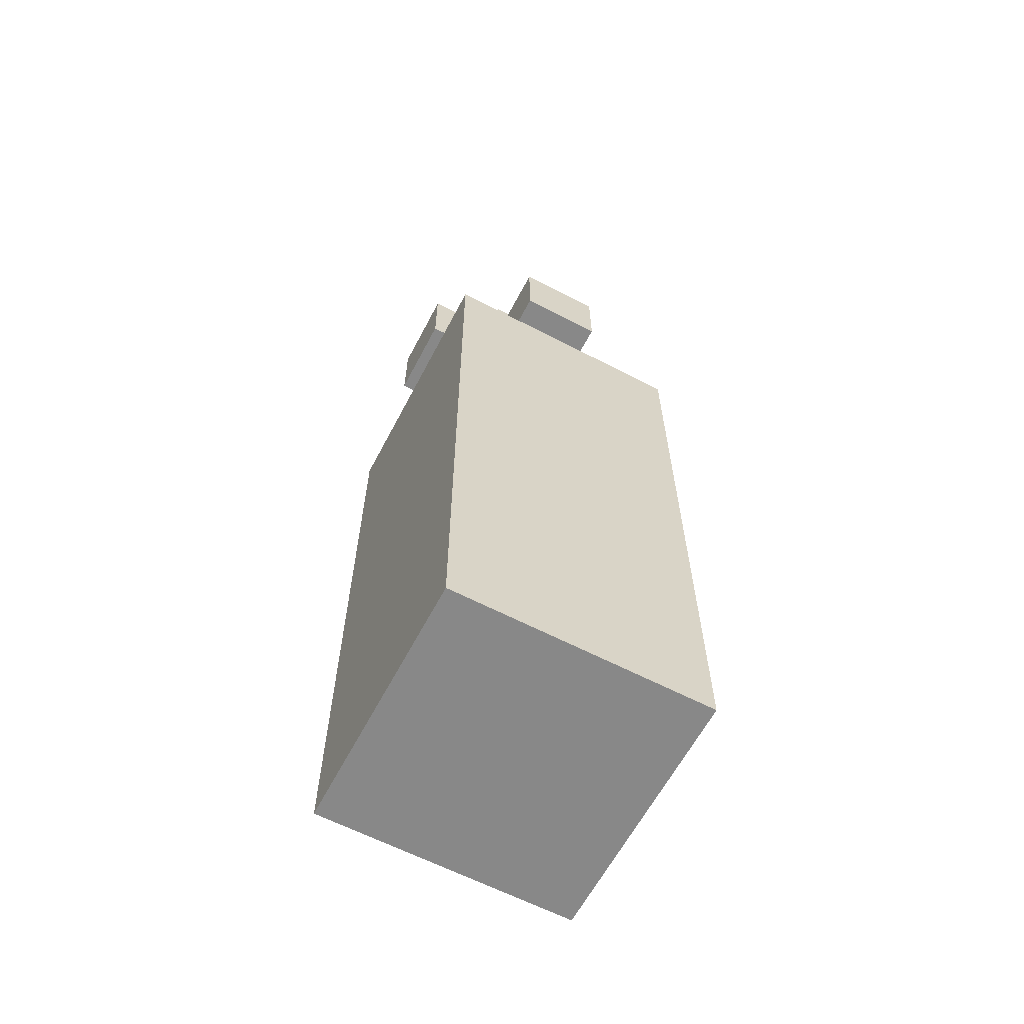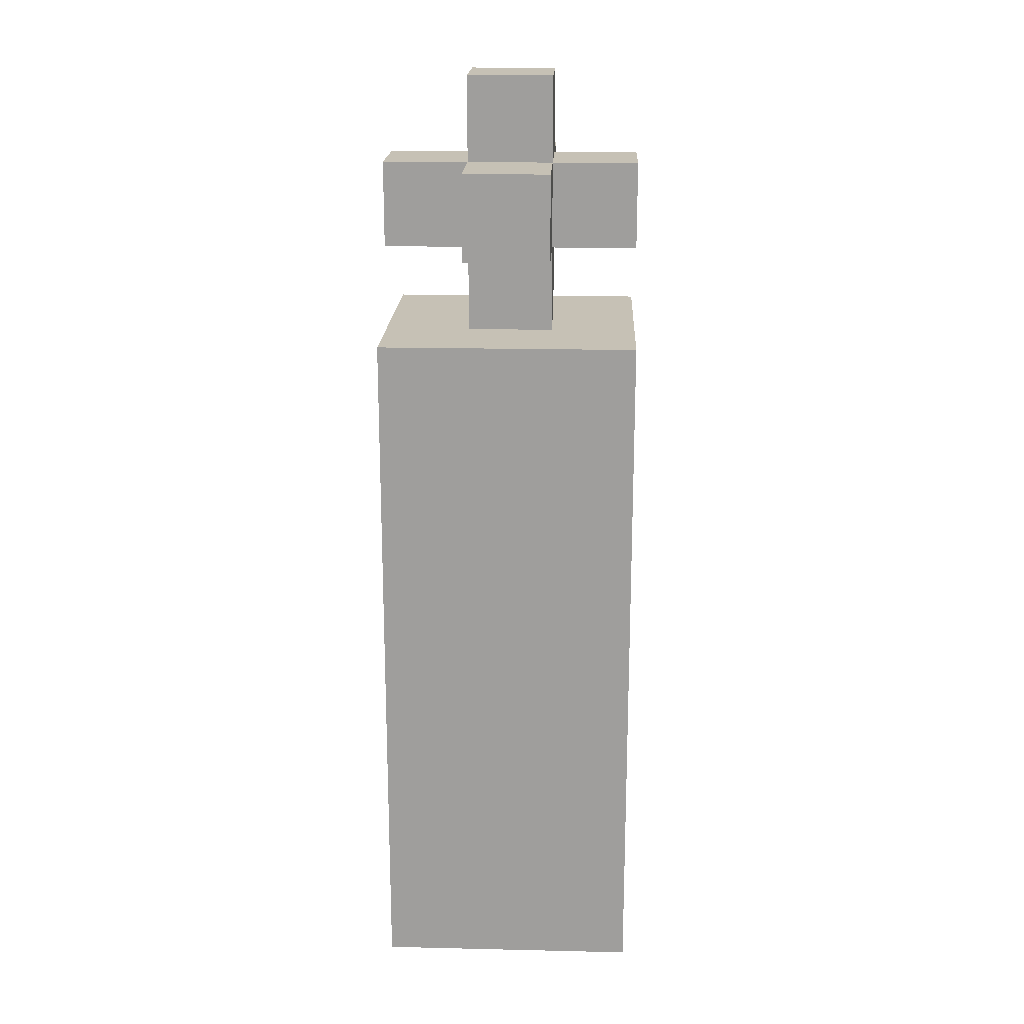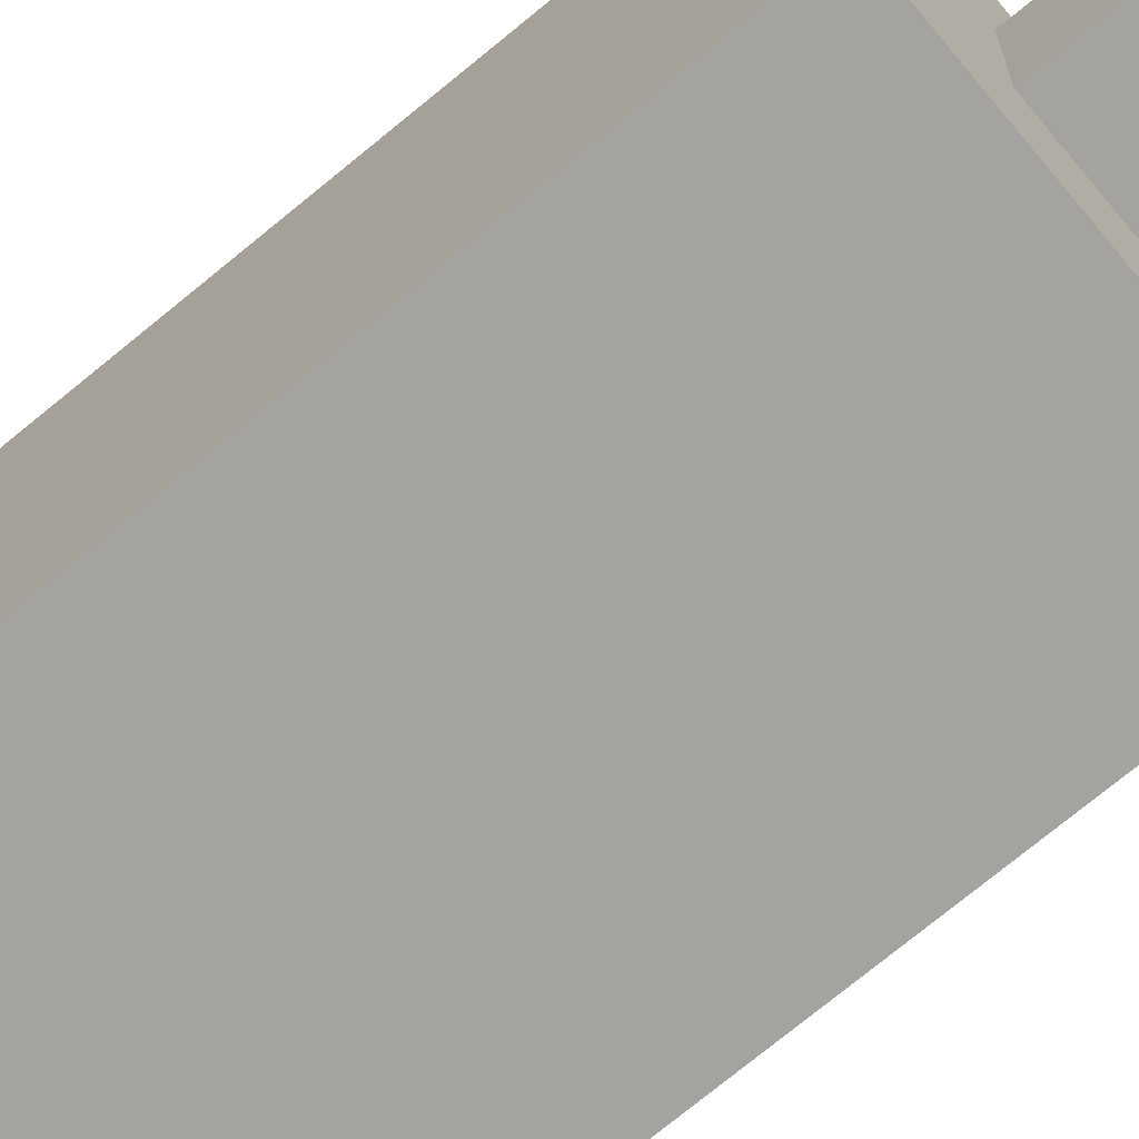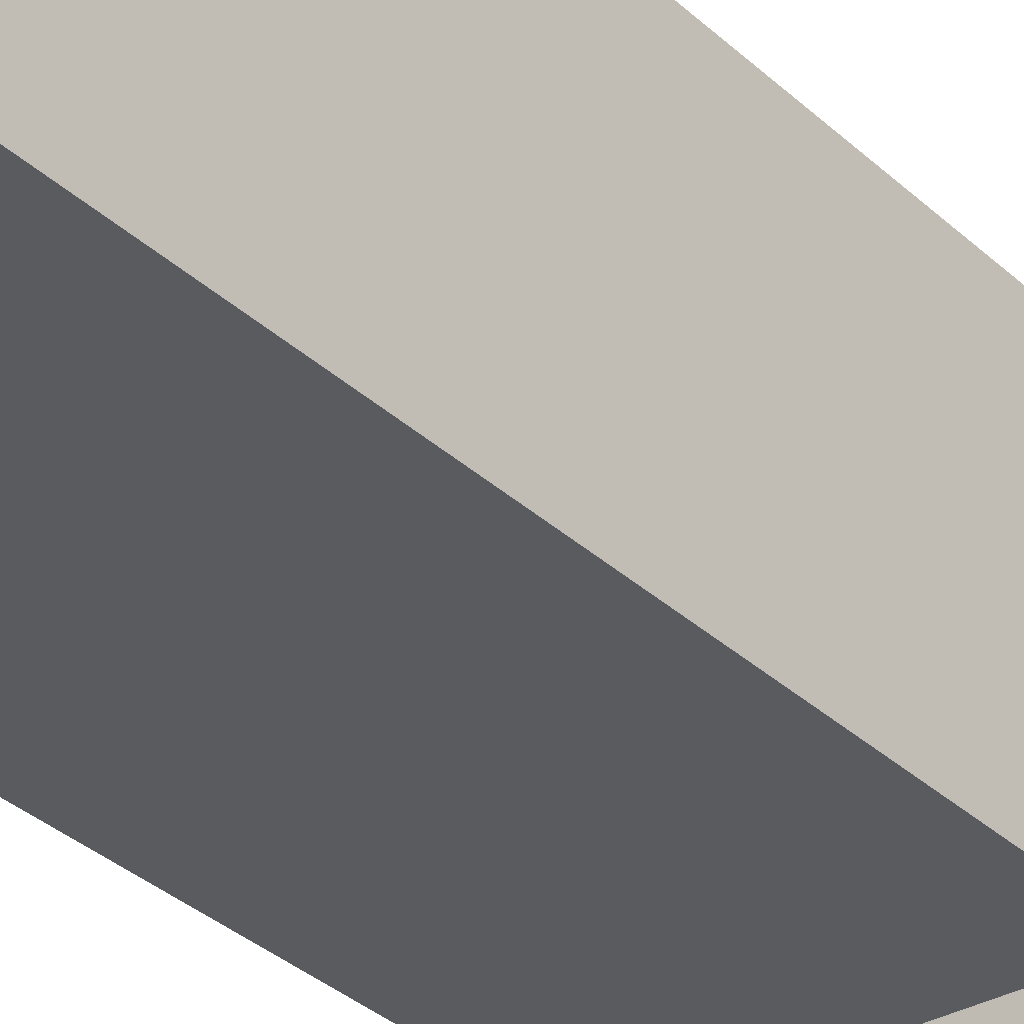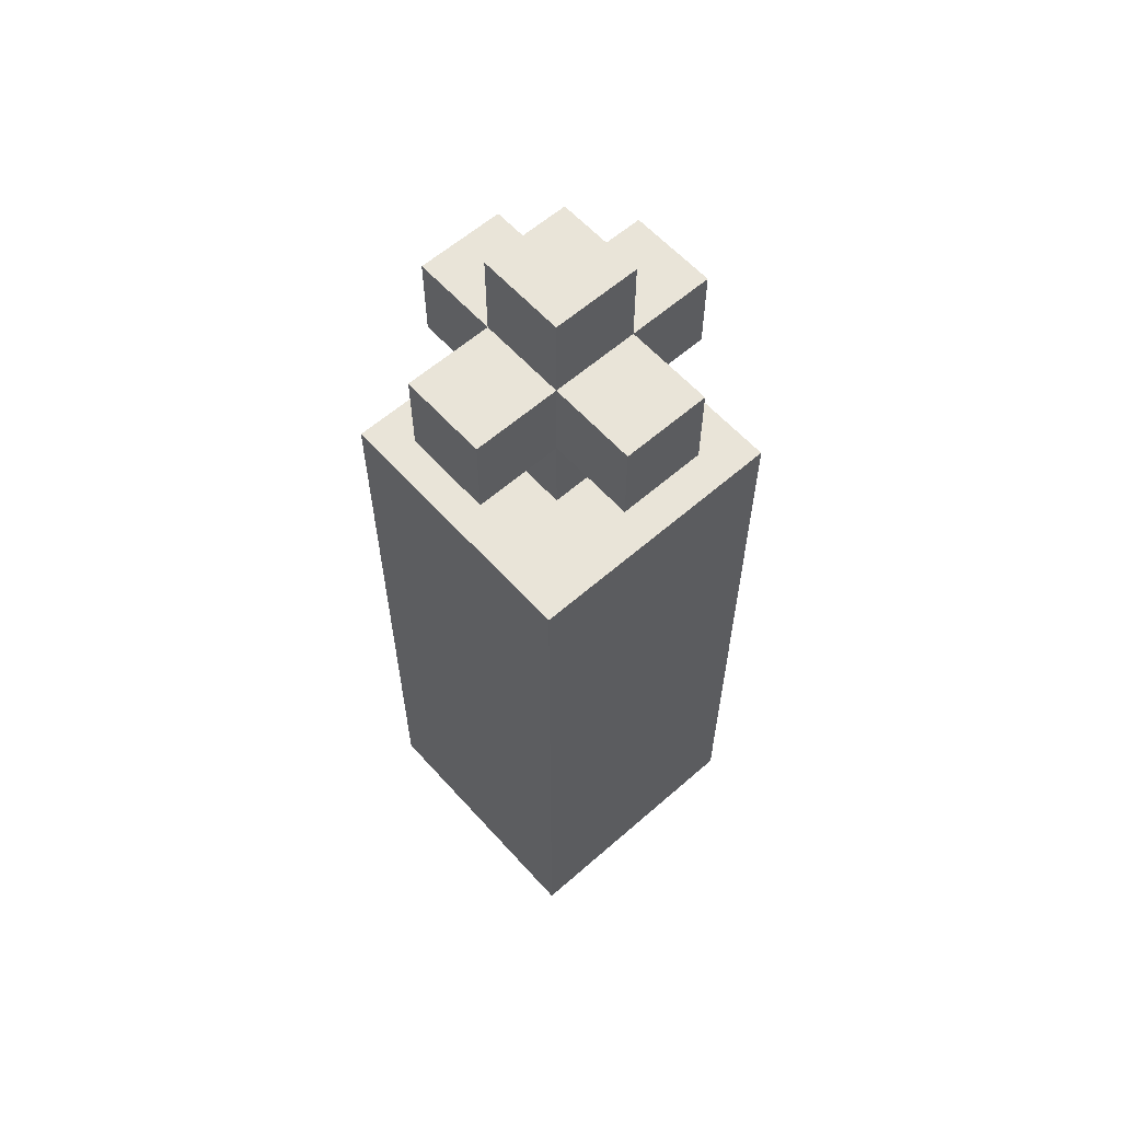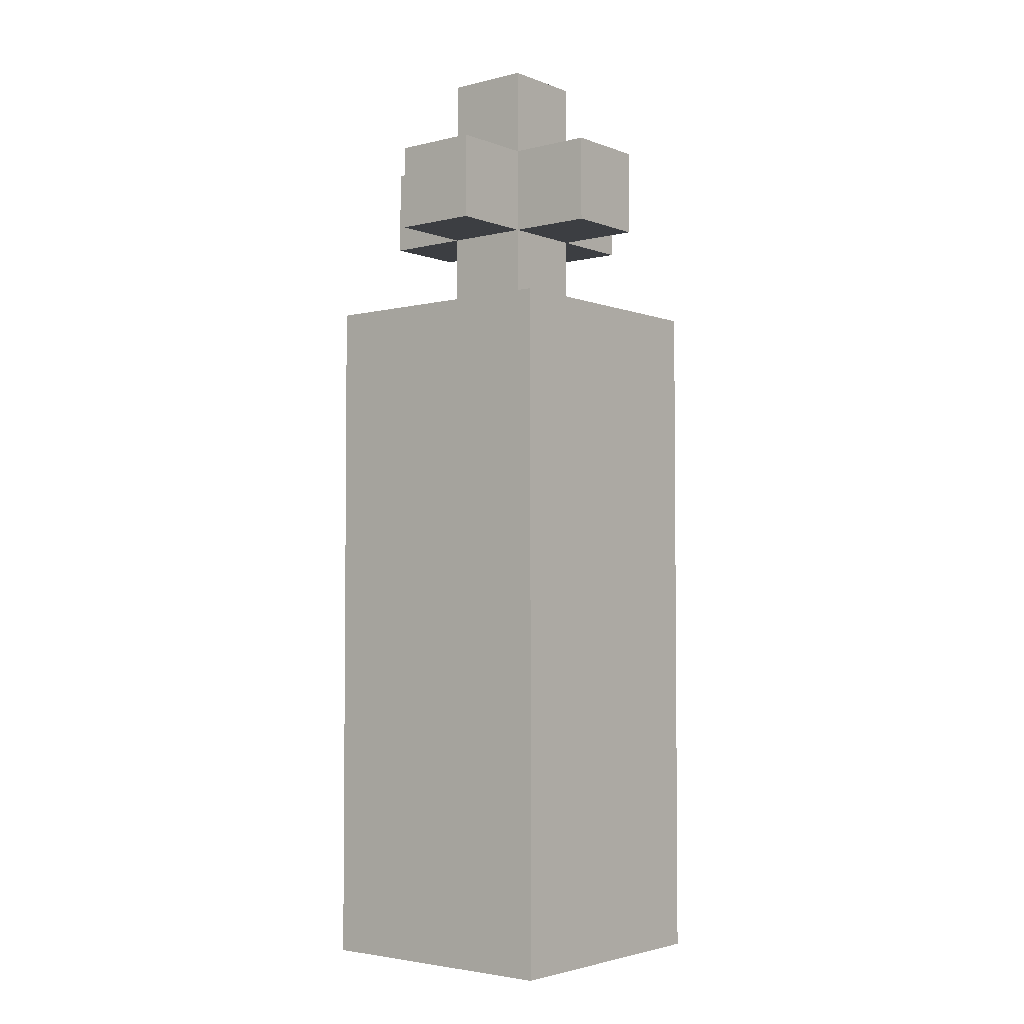
<metadata>
{"format":"obj","ext":"obj","renderer":"f3d","projection":"perspective","resolution":1024,"background":"white","views":[{"elev":-62.7,"azim":62.3,"up":"+Y"},{"elev":18.7,"azim":-87.5,"up":"+Y"},{"elev":-72.8,"azim":129.6,"up":"+Z"},{"elev":-32.8,"azim":38.2,"up":"+Z"},{"elev":60.3,"azim":138.2,"up":"+Y"},{"elev":-3.4,"azim":129.2,"up":"+Y"}]}
</metadata>
<code>
o
v 1.3 0 1.9
v 1.3 0 1.6
v 1.3 0.8 1.9
v 1.3 0.8 1.6
v 1.3 0.9 1.8
v 1.3 0.9 1.7
v 1.3 1 1.8
v 1.3 1 1.7
v 1.4 0.8 1.8
v 1.4 0.8 1.7
v 1.4 0.9 1.9
v 1.4 0.9 1.8
v 1.4 0.9 1.7
v 1.4 0.9 1.6
v 1.4 1 1.9
v 1.4 1 1.8
v 1.4 1 1.7
v 1.4 1 1.6
v 1.4 1.1 1.8
v 1.4 1.1 1.7
v 1.5 0.8 1.8
v 1.5 0.8 1.7
v 1.5 0.9 1.9
v 1.5 0.9 1.8
v 1.5 0.9 1.7
v 1.5 0.9 1.6
v 1.5 1 1.9
v 1.5 1 1.8
v 1.5 1 1.7
v 1.5 1 1.6
v 1.5 1.1 1.8
v 1.5 1.1 1.7
v 1.6 0 1.9
v 1.6 0 1.6
v 1.6 0.8 1.9
v 1.6 0.8 1.6
v 1.6 0.9 1.8
v 1.6 0.9 1.7
v 1.6 1 1.8
v 1.6 1 1.7
v 1.3 0 1.9
v 1.3 0.8 1.9
v 1.4 0.9 1.9
v 1.4 1 1.9
v 1.5 0.9 1.9
v 1.5 1 1.9
v 1.6 0 1.9
v 1.6 0.8 1.9
v 1.3 0.9 1.8
v 1.3 1 1.8
v 1.4 0.8 1.8
v 1.4 0.9 1.8
v 1.4 1 1.8
v 1.4 1.1 1.8
v 1.5 0.8 1.8
v 1.5 0.9 1.8
v 1.5 1 1.8
v 1.5 1.1 1.8
v 1.6 0.9 1.8
v 1.6 1 1.8
v 1.3 0.9 1.7
v 1.3 1 1.7
v 1.4 0.8 1.7
v 1.4 0.9 1.7
v 1.4 1 1.7
v 1.4 1.1 1.7
v 1.5 0.8 1.7
v 1.5 0.9 1.7
v 1.5 1 1.7
v 1.5 1.1 1.7
v 1.6 0.9 1.7
v 1.6 1 1.7
v 1.3 0 1.6
v 1.3 0.8 1.6
v 1.4 0.9 1.6
v 1.4 1 1.6
v 1.5 0.9 1.6
v 1.5 1 1.6
v 1.6 0 1.6
v 1.6 0.8 1.6
v 1.3 0 1.9
v 1.6 0 1.9
v 1.3 0 1.6
v 1.6 0 1.6
v 1.4 0.9 1.9
v 1.5 0.9 1.9
v 1.3 0.9 1.8
v 1.4 0.9 1.8
v 1.5 0.9 1.8
v 1.6 0.9 1.8
v 1.3 0.9 1.7
v 1.4 0.9 1.7
v 1.5 0.9 1.7
v 1.6 0.9 1.7
v 1.4 0.9 1.6
v 1.5 0.9 1.6
v 1.3 0.8 1.9
v 1.6 0.8 1.9
v 1.4 0.8 1.8
v 1.5 0.8 1.8
v 1.4 0.8 1.7
v 1.5 0.8 1.7
v 1.3 0.8 1.6
v 1.6 0.8 1.6
v 1.4 1 1.9
v 1.5 1 1.9
v 1.3 1 1.8
v 1.4 1 1.8
v 1.5 1 1.8
v 1.6 1 1.8
v 1.3 1 1.7
v 1.4 1 1.7
v 1.5 1 1.7
v 1.6 1 1.7
v 1.4 1 1.6
v 1.5 1 1.6
v 1.4 1.1 1.8
v 1.5 1.1 1.8
v 1.4 1.1 1.7
v 1.5 1.1 1.7
f 3 2 1
f 4 2 3
f 7 6 5
f 8 6 7
f 12 10 9
f 13 10 12
f 15 12 11
f 16 12 15
f 17 14 13
f 18 14 17
f 19 17 16
f 20 17 19
f 21 22 24
f 24 22 25
f 23 24 27
f 27 24 28
f 25 26 29
f 29 26 30
f 28 29 31
f 31 29 32
f 33 34 35
f 35 34 36
f 37 38 39
f 39 38 40
f 45 44 43
f 46 44 45
f 47 42 41
f 48 42 47
f 52 50 49
f 53 50 52
f 55 52 51
f 56 52 55
f 57 54 53
f 58 54 57
f 59 57 56
f 60 57 59
f 61 62 64
f 64 62 65
f 63 64 67
f 67 64 68
f 65 66 69
f 69 66 70
f 68 69 71
f 71 69 72
f 75 76 77
f 77 76 78
f 73 74 79
f 79 74 80
f 83 82 81
f 84 82 83
f 88 86 85
f 89 86 88
f 91 88 87
f 92 88 91
f 93 90 89
f 94 90 93
f 95 93 92
f 96 93 95
f 97 98 99
f 99 98 100
f 97 99 101
f 100 98 102
f 97 101 103
f 101 102 103
f 102 98 104
f 103 102 104
f 105 106 108
f 108 106 109
f 107 108 111
f 111 108 112
f 109 110 113
f 113 110 114
f 112 113 115
f 115 113 116
f 117 118 119
f 119 118 120

</code>
